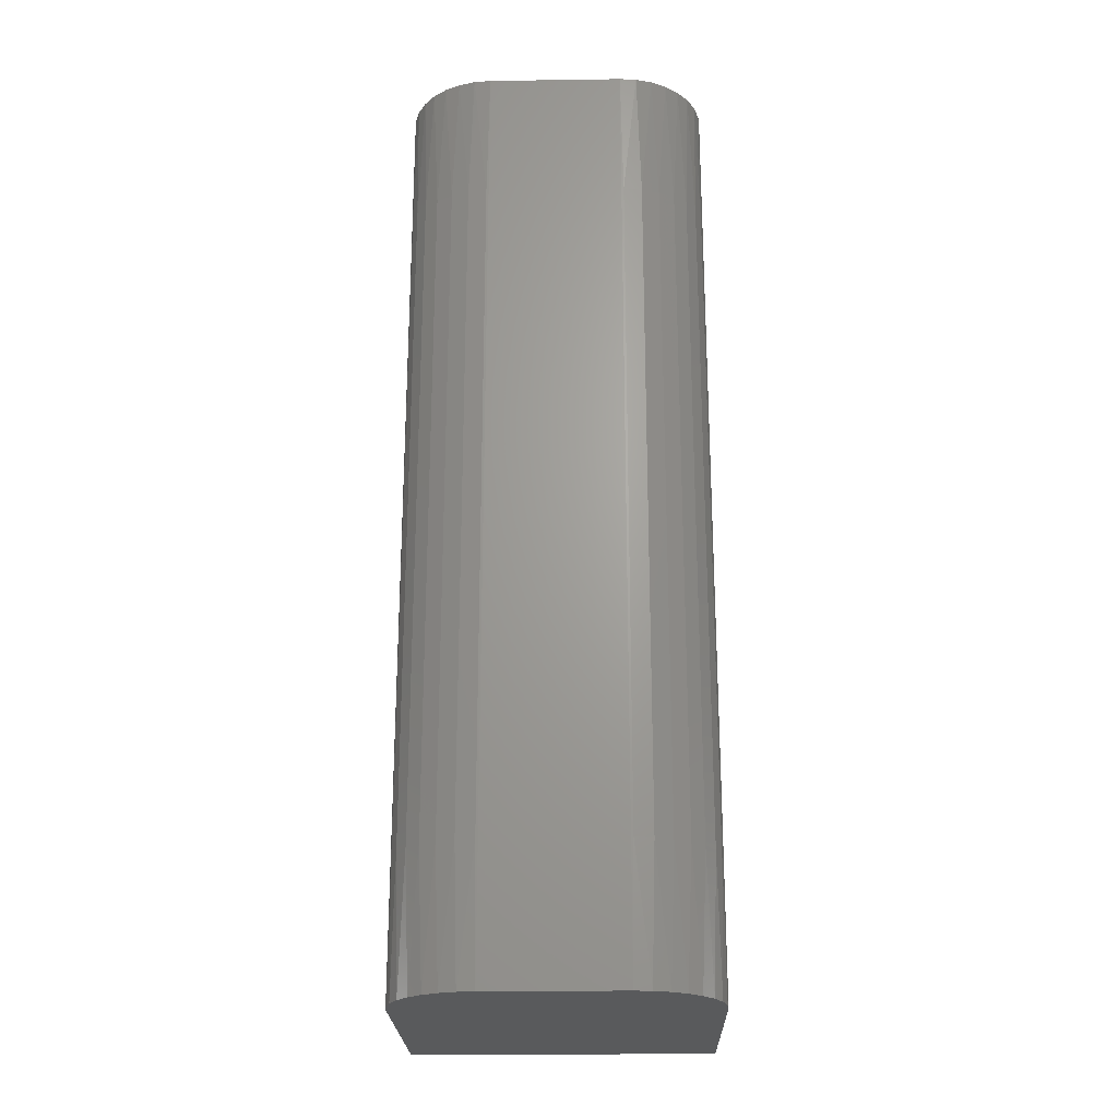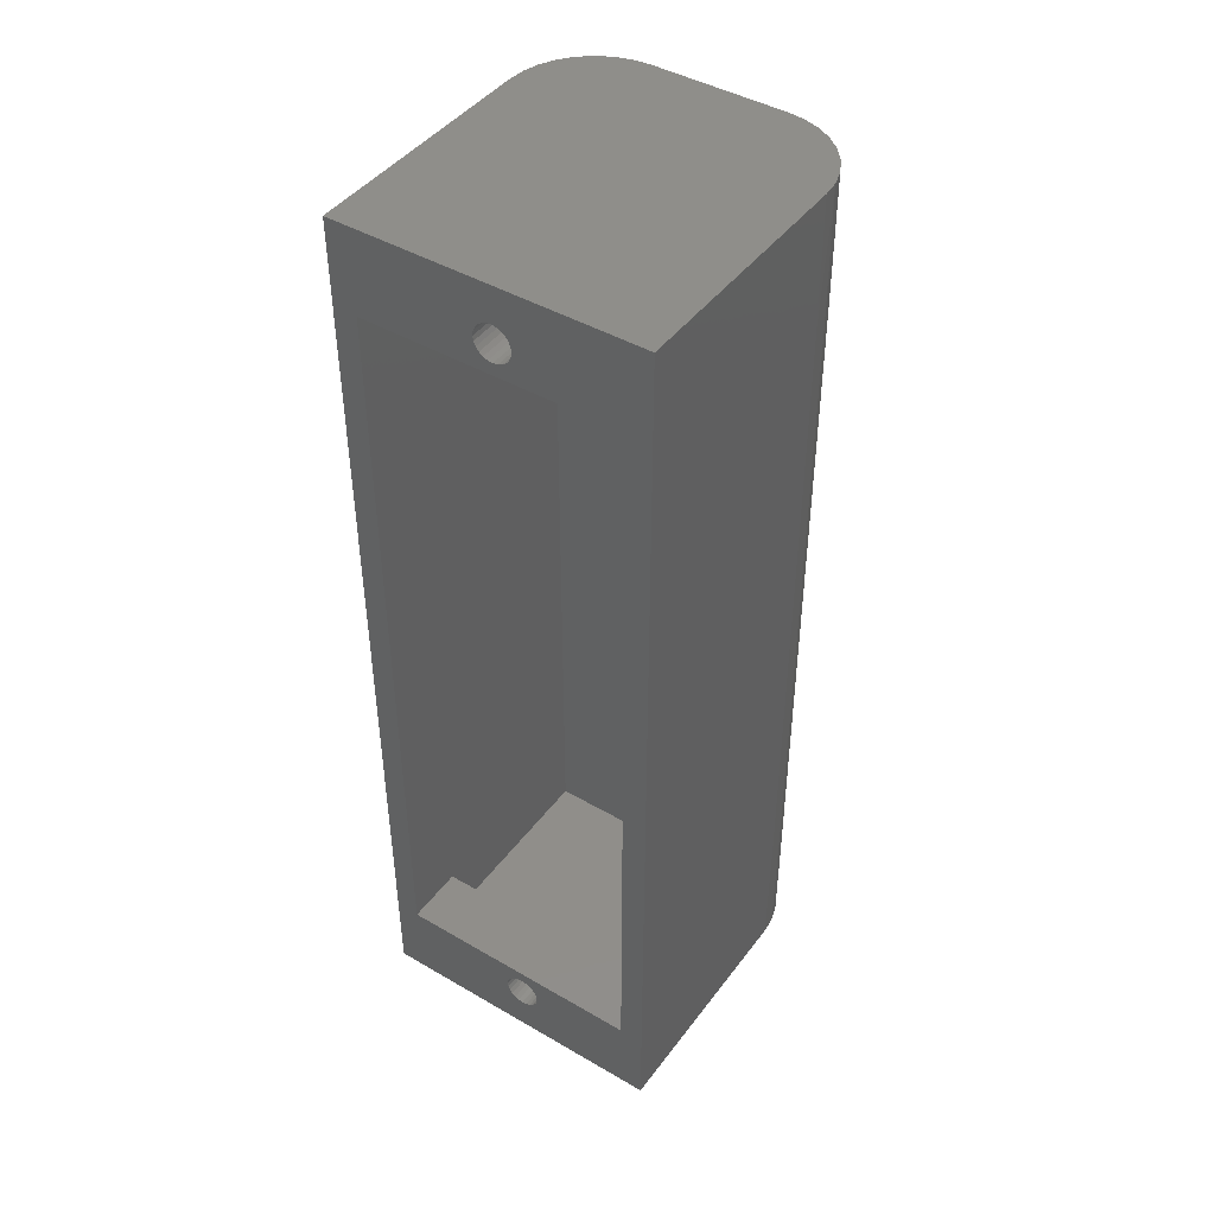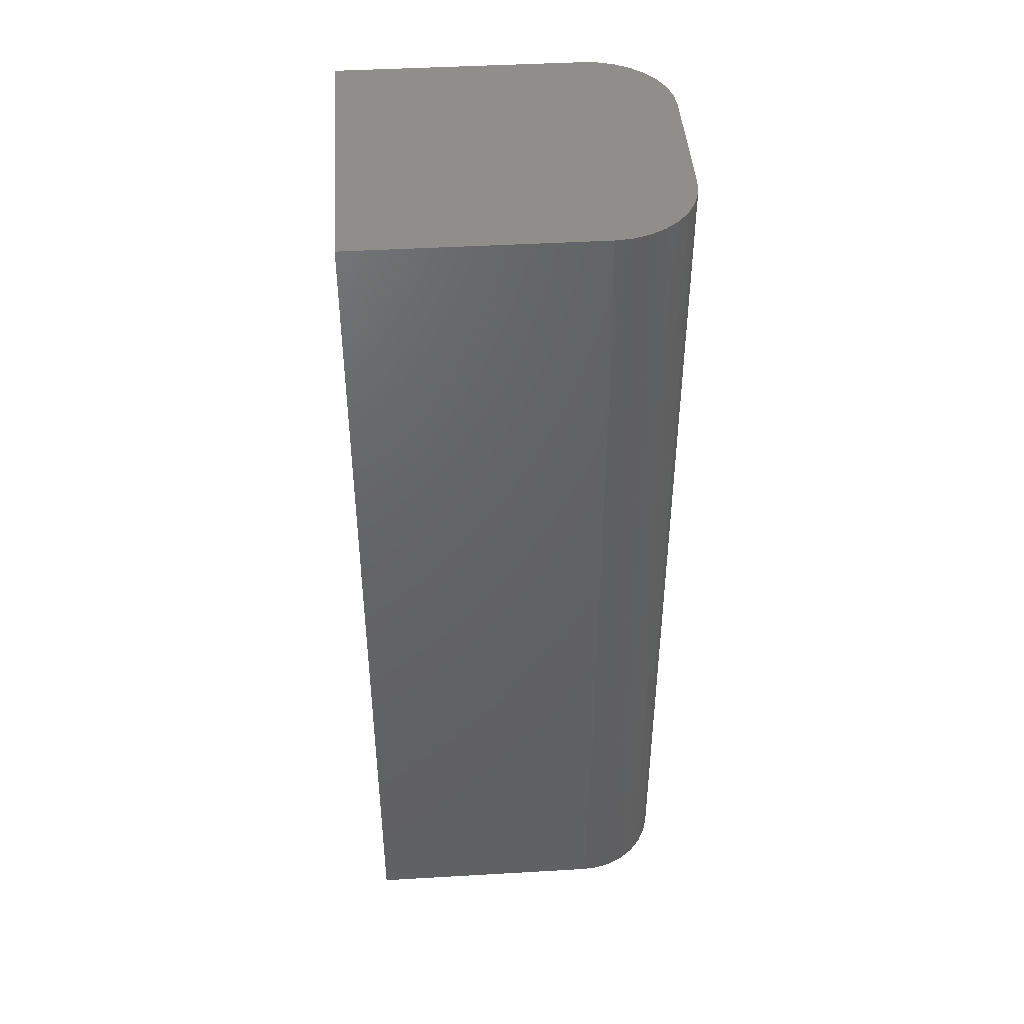
<metadata>
{"format":"stl","ext":"stl","renderer":"f3d","projection":"perspective","resolution":1024,"background":"white","views":[{"elev":-23.2,"azim":1.4,"up":"+Y"},{"elev":44.3,"azim":-145.8,"up":"+Y"},{"elev":43.8,"azim":-93.9,"up":"+Y"}]}
</metadata>
<code>
# stl→obj: 369 verts, 742 faces
v -5.5 27.5 27
v -5.5 38.5 27
v -5.69 27.5 27
v -5.69 16.5 27
v -7.189 16.5 26.79
v -7.189 5.5 26.79
v -8.61 5.5 26.27
v -8.61 -5.5 26.27
v -9.886 -5.5 25.46
v -9.886 -16.5 25.46
v -10.96 -16.5 24.39
v -10.96 -27.5 24.39
v -11.77 -27.5 23.11
v -11.32 -38.5 23.89
v -11.97 -38.5 22.68
v -10.45 -38.5 24.95
v -9.886 -27.5 25.46
v -8.61 -16.5 26.27
v -7.189 -5.5 26.79
v -5.69 5.5 27
v -5.5 16.5 27
v -8.179 38.5 26.47
v -7.189 27.5 26.79
v -6.866 38.5 26.87
v -8.61 27.5 26.27
v -9.389 38.5 25.82
v -9.886 27.5 25.46
v -9.886 16.5 25.46
v -10.96 16.5 24.39
v -10.96 5.5 24.39
v -11.77 5.5 23.11
v -11.77 -5.5 23.11
v -12.29 -5.5 21.69
v -12.29 -16.5 21.69
v -12.5 -16.5 20.19
v -12.5 -27.5 20.19
v -12.5 -27.5 20
v -12.5 -38.5 20
v -12.37 -38.5 21.37
v -12.29 -27.5 21.69
v -11.77 -16.5 23.11
v -10.96 -5.5 24.39
v -9.886 5.5 25.46
v -8.61 16.5 26.27
v -10.45 38.5 24.95
v -10.96 27.5 24.39
v -11.77 16.5 23.11
v -12.29 5.5 21.69
v -12.5 -5.5 20.19
v -12.5 -16.5 20
v -11.32 38.5 23.89
v -11.77 27.5 23.11
v -12.29 16.5 21.69
v -12.5 5.5 20.19
v -12.5 -5.5 20
v -11.97 38.5 22.68
v -12.29 27.5 21.69
v -12.5 16.5 20.19
v -12.5 5.5 20
v -12.37 38.5 21.37
v -12.5 27.5 20.19
v -12.5 16.5 20
v -12.5 38.5 20
v -12.5 27.5 20
v -9.389 -38.5 25.82
v -8.61 -27.5 26.27
v -7.189 -16.5 26.79
v -5.69 -5.5 27
v -5.5 5.5 27
v -8.179 -38.5 26.47
v -7.189 -27.5 26.79
v -5.69 -16.5 27
v -5.5 -5.5 27
v -6.866 -38.5 26.87
v -5.69 -27.5 27
v -5.5 -16.5 27
v -5.5 -38.5 27
v -5.5 -27.5 27
v -4.167 -38.5 18
v -12.5 -38.5 10
v -4.167 -38.5 9
v -12.5 -38.5 0
v -4.167 -38.5 0
v 4.167 -38.5 9
v 4.167 -38.5 0
v 12.5 -38.5 0
v 12.5 -38.5 10
v 4.167 -38.5 18
v 12.5 -38.5 20
v 12.37 -38.5 21.37
v 11.97 -38.5 22.68
v 11.32 -38.5 23.89
v 10.45 -38.5 24.95
v 9.389 -38.5 25.82
v 8.179 -38.5 26.47
v 6.866 -38.5 26.87
v 5.5 -38.5 27
v -12.5 -27.5 10
v -12.5 -27.5 0
v -12.5 -16.5 0
v -12.5 -16.5 10
v -12.5 -5.5 10
v -12.5 5.5 10
v -12.5 5.5 0
v -12.5 16.5 0
v -12.5 -5.5 0
v -12.5 16.5 10
v -12.5 27.5 0
v -12.5 27.5 10
v -12.5 38.5 0
v -12.5 38.5 10
v 5.5 38.5 27
v 5.5 27.5 27
v 5.5 16.5 27
v 5.5 5.5 27
v 5.5 -5.5 27
v 5.5 -16.5 27
v 5.5 -27.5 27
v 5.69 -27.5 27
v 5.69 -16.5 27
v 7.189 -16.5 26.79
v 7.189 -5.5 26.79
v 8.61 -5.5 26.27
v 8.61 5.5 26.27
v 9.886 5.5 25.46
v 9.886 16.5 25.46
v 10.96 16.5 24.39
v 10.96 27.5 24.39
v 11.77 27.5 23.11
v 11.32 38.5 23.89
v 11.97 38.5 22.68
v 10.45 38.5 24.95
v 9.886 27.5 25.46
v 8.61 16.5 26.27
v 7.189 5.5 26.79
v 5.69 -5.5 27
v 7.189 -27.5 26.79
v 8.61 -27.5 26.27
v 9.886 -27.5 25.46
v 9.886 -16.5 25.46
v 10.96 -16.5 24.39
v 10.96 -5.5 24.39
v 11.77 -5.5 23.11
v 11.77 5.5 23.11
v 12.29 5.5 21.69
v 12.29 16.5 21.69
v 12.5 16.5 20.19
v 12.5 27.5 20.19
v 12.5 27.5 20
v 12.5 38.5 20
v 12.37 38.5 21.37
v 12.29 27.5 21.69
v 11.77 16.5 23.11
v 10.96 5.5 24.39
v 9.886 -5.5 25.46
v 8.61 -16.5 26.27
v 10.96 -27.5 24.39
v 11.77 -16.5 23.11
v 12.29 -5.5 21.69
v 12.5 5.5 20.19
v 12.5 16.5 20
v 11.77 -27.5 23.11
v 12.29 -16.5 21.69
v 12.5 -5.5 20.19
v 12.5 5.5 20
v 12.29 -27.5 21.69
v 12.5 -16.5 20.19
v 12.5 -5.5 20
v 12.5 -27.5 20.19
v 12.5 -16.5 20
v 12.5 -27.5 20
v 9.389 38.5 25.82
v 8.61 27.5 26.27
v 7.189 16.5 26.79
v 5.69 5.5 27
v 8.179 38.5 26.47
v 7.189 27.5 26.79
v 5.69 16.5 27
v 6.866 38.5 26.87
v 5.69 27.5 27
v -4.167 38.5 18
v -4.167 38.5 9
v 4.167 38.5 9
v 4.167 38.5 0
v 12.5 38.5 0
v -4.167 38.5 0
v 4.167 38.5 18
v 12.5 38.5 10
v 12.5 27.5 10
v 12.5 27.5 0
v 12.5 16.5 0
v 12.5 16.5 10
v 12.5 5.5 10
v 12.5 -5.5 10
v 12.5 -5.5 0
v 12.5 -16.5 0
v 12.5 5.5 0
v 12.5 -16.5 10
v 12.5 -27.5 0
v 12.5 -27.5 10
v 0 36.5 22
v 10.5 36.5 22
v 0 26.07 22
v -10.5 26.07 22
v -10.5 15.64 22
v -10.5 36.5 22
v 10.5 15.64 22
v 0 15.64 22
v 10.5 26.07 22
v 0 5.214 22
v 10.5 5.214 22
v 0 -5.214 22
v -10.5 -5.214 22
v -10.5 -15.64 22
v -10.5 5.214 22
v 10.5 -5.214 22
v 0 -15.64 22
v -10.5 -26.07 22
v 10.5 -15.64 22
v 0 -26.07 22
v -10.5 -36.5 22
v 10.5 -26.07 22
v 0 -36.5 22
v 10.5 -36.5 22
v 10.5 -36.5 13.5
v 10.5 -26.07 11
v 10.5 -31.5 5
v 10.5 -21 0
v 10.5 -31.5 0
v 10.5 -15.64 11
v 10.5 -10.5 0
v 10.5 -5.214 11
v 10.5 5.214 11
v 10.5 15.64 11
v 10.5 10.5 0
v 10.5 21 0
v 10.5 0 0
v 10.5 26.07 11
v 10.5 31.5 5
v 10.5 31.5 0
v 10.5 36.5 13.5
v 10.5 36.5 5
v 10.5 -36.5 5
v 0 36.5 13.5
v 0 36.5 5
v -10.5 36.5 5
v -10.5 36.5 13.5
v -10.5 26.07 11
v -10.5 31.5 5
v -10.5 21 0
v -10.5 31.5 0
v -10.5 15.64 11
v -10.5 10.5 0
v -10.5 5.214 11
v -10.5 -5.214 11
v -10.5 -15.64 11
v -10.5 -10.5 0
v -10.5 -21 0
v -10.5 0 0
v -10.5 -26.07 11
v -10.5 -31.5 5
v -10.5 -31.5 0
v -10.5 -36.5 13.5
v -10.5 -36.5 5
v 0 -36.5 13.5
v 0 -36.5 5
v -0.1118 -32.55 0
v -0.1118 -32.55 5
v -0.5 -32.5 0
v 0.25 -32.7 5
v 0.25 -32.7 0
v 0.5607 -32.94 5
v 0.5607 -32.94 0
v 0.799 -33.25 5
v 0.799 -33.25 0
v 0.9489 -33.61 5
v 0.9489 -33.61 0
v 1 -34 5
v 1 -34 0
v 0.9489 -34.39 5
v 0.9489 -34.39 0
v 0.799 -34.75 5
v 0.799 -34.75 0
v 0.5607 -35.06 5
v 0.5607 -35.06 0
v 0.25 -35.3 5
v 0.25 -35.3 0
v -0.1118 -35.45 5
v -0.1118 -35.45 0
v -0.5 -35.5 5
v -0.5 -35.5 0
v -0.8882 -35.45 5
v -0.8882 -35.45 0
v -1.25 -35.3 5
v -1.25 -35.3 0
v -1.561 -35.06 5
v -1.561 -35.06 0
v -1.799 -34.75 5
v -1.799 -34.75 0
v -1.949 -34.39 5
v -1.949 -34.39 0
v -2 -34 5
v -2 -34 0
v -1.949 -33.61 5
v -1.949 -33.61 0
v -1.799 -33.25 5
v -1.799 -33.25 0
v -1.561 -32.94 5
v -1.561 -32.94 0
v -1.25 -32.7 5
v -1.25 -32.7 0
v -0.8882 -32.55 5
v -0.8882 -32.55 0
v -0.5 -32.5 5
v -1.949 34.39 0
v -1.949 34.39 5
v -2 34 0
v -1.799 34.75 5
v -1.799 34.75 0
v -1.561 35.06 5
v -1.561 35.06 0
v -1.25 35.3 5
v -1.25 35.3 0
v -0.8882 35.45 5
v -0.8882 35.45 0
v -0.5 35.5 5
v -0.5 35.5 0
v -0.1118 35.45 5
v -0.1118 35.45 0
v 0.25 35.3 5
v 0.25 35.3 0
v 0.5607 35.06 5
v 0.5607 35.06 0
v 0.799 34.75 5
v 0.799 34.75 0
v 0.9489 34.39 5
v 0.9489 34.39 0
v 1 34 5
v 1 34 0
v 0.9489 33.61 5
v 0.9489 33.61 0
v 0.799 33.25 5
v 0.799 33.25 0
v 0.5607 32.94 5
v 0.5607 32.94 0
v 0.25 32.7 5
v 0.25 32.7 0
v -0.1118 32.55 5
v -0.1118 32.55 0
v -0.5 32.5 5
v -0.5 32.5 0
v -0.8882 32.55 5
v -0.8882 32.55 0
v -1.25 32.7 5
v -1.25 32.7 0
v -1.561 32.94 5
v -1.561 32.94 0
v -1.799 33.25 5
v -1.799 33.25 0
v -1.949 33.61 5
v -1.949 33.61 0
v -2 34 5
v 0 -31.5 5
v 0 -31.5 0
v 0 31.5 0
v 0 31.5 5
v -4.167 -36.42 0
v -4.167 32.13 0
v 4.167 -32.08 0
f 1 2 3
f 4 3 5
f 6 5 7
f 8 7 9
f 10 9 11
f 12 11 13
f 14 13 15
f 14 12 13
f 14 16 12
f 12 16 17
f 10 17 18
f 8 18 19
f 6 19 20
f 4 20 21
f 1 4 21
f 1 3 4
f 22 23 24
f 22 25 23
f 22 26 25
f 25 26 27
f 28 27 29
f 30 29 31
f 32 31 33
f 34 33 35
f 36 35 37
f 38 36 37
f 38 39 36
f 36 39 40
f 34 40 41
f 32 41 42
f 30 42 43
f 28 43 44
f 25 44 23
f 25 28 44
f 25 27 28
f 26 45 27
f 27 45 46
f 29 46 47
f 31 47 48
f 33 48 49
f 35 49 50
f 37 35 50
f 45 51 46
f 46 51 52
f 47 52 53
f 48 53 54
f 49 54 55
f 50 49 55
f 51 56 52
f 52 56 57
f 53 57 58
f 54 58 59
f 55 54 59
f 56 60 57
f 57 60 61
f 58 61 62
f 59 58 62
f 60 63 61
f 61 63 64
f 62 61 64
f 39 15 40
f 40 15 13
f 41 13 11
f 42 11 9
f 43 9 7
f 44 7 5
f 23 5 3
f 24 3 2
f 24 23 3
f 16 65 17
f 17 65 66
f 18 66 67
f 19 67 68
f 20 68 69
f 21 20 69
f 65 70 66
f 66 70 71
f 67 71 72
f 68 72 73
f 69 68 73
f 70 74 71
f 71 74 75
f 72 75 76
f 73 72 76
f 74 77 75
f 75 77 78
f 76 75 78
f 6 20 4
f 5 6 4
f 19 68 20
f 67 72 68
f 71 75 72
f 44 5 23
f 8 19 6
f 7 8 6
f 18 67 19
f 66 71 67
f 43 7 44
f 10 18 8
f 9 10 8
f 17 66 18
f 30 43 28
f 29 30 28
f 46 29 27
f 42 9 43
f 12 17 10
f 11 12 10
f 52 47 46
f 32 42 30
f 31 32 30
f 47 31 29
f 41 11 42
f 57 53 52
f 53 48 47
f 34 41 32
f 33 34 32
f 48 33 31
f 40 13 41
f 61 58 57
f 58 54 53
f 54 49 48
f 36 40 34
f 35 36 34
f 49 35 33
f 74 79 77
f 74 70 79
f 79 70 65
f 16 79 65
f 16 14 79
f 79 14 15
f 39 79 15
f 39 38 79
f 79 38 80
f 81 80 82
f 83 81 82
f 83 84 81
f 83 85 84
f 84 85 86
f 87 84 86
f 87 88 84
f 87 89 88
f 88 89 90
f 91 88 90
f 91 92 88
f 88 92 93
f 94 88 93
f 94 95 88
f 88 95 96
f 97 88 96
f 97 77 88
f 88 77 79
f 81 79 80
f 81 88 79
f 81 84 88
f 80 38 98
f 99 98 100
f 99 80 98
f 99 82 80
f 50 101 37
f 50 102 101
f 50 55 102
f 102 55 103
f 104 103 105
f 104 102 103
f 104 106 102
f 102 106 101
f 101 106 100
f 98 101 100
f 98 37 101
f 98 38 37
f 55 59 103
f 103 59 107
f 105 107 108
f 105 103 107
f 59 62 107
f 107 62 109
f 108 109 110
f 108 107 109
f 62 64 109
f 109 64 111
f 110 109 111
f 64 63 111
f 112 2 113
f 113 2 1
f 114 1 21
f 115 21 69
f 116 69 73
f 117 73 76
f 118 76 78
f 97 78 77
f 97 118 78
f 113 1 114
f 114 21 115
f 115 69 116
f 116 73 117
f 117 76 118
f 118 97 119
f 120 119 121
f 122 121 123
f 124 123 125
f 126 125 127
f 128 127 129
f 130 129 131
f 130 128 129
f 130 132 128
f 128 132 133
f 126 133 134
f 124 134 135
f 122 135 136
f 120 136 117
f 118 120 117
f 118 119 120
f 95 137 96
f 95 138 137
f 95 94 138
f 138 94 139
f 140 139 141
f 142 141 143
f 144 143 145
f 146 145 147
f 148 147 149
f 150 148 149
f 150 151 148
f 148 151 152
f 146 152 153
f 144 153 154
f 142 154 155
f 140 155 156
f 138 156 137
f 138 140 156
f 138 139 140
f 94 93 139
f 139 93 157
f 141 157 158
f 143 158 159
f 145 159 160
f 147 160 161
f 149 147 161
f 93 92 157
f 157 92 162
f 158 162 163
f 159 163 164
f 160 164 165
f 161 160 165
f 92 91 162
f 162 91 166
f 163 166 167
f 164 167 168
f 165 164 168
f 91 90 166
f 166 90 169
f 167 169 170
f 168 167 170
f 90 89 169
f 169 89 171
f 170 169 171
f 151 131 152
f 152 131 129
f 153 129 127
f 154 127 125
f 155 125 123
f 156 123 121
f 137 121 119
f 96 119 97
f 96 137 119
f 132 172 133
f 133 172 173
f 134 173 174
f 135 174 175
f 136 175 116
f 117 136 116
f 172 176 173
f 173 176 177
f 174 177 178
f 175 178 115
f 116 175 115
f 176 179 177
f 177 179 180
f 178 180 114
f 115 178 114
f 179 112 180
f 180 112 113
f 114 180 113
f 122 136 120
f 121 122 120
f 135 175 136
f 174 178 175
f 177 180 178
f 156 121 137
f 124 135 122
f 123 124 122
f 134 174 135
f 173 177 174
f 155 123 156
f 126 134 124
f 125 126 124
f 133 173 134
f 142 155 140
f 141 142 140
f 157 141 139
f 154 125 155
f 128 133 126
f 127 128 126
f 162 158 157
f 144 154 142
f 143 144 142
f 158 143 141
f 153 127 154
f 166 163 162
f 163 159 158
f 146 153 144
f 145 146 144
f 159 145 143
f 152 129 153
f 169 167 166
f 167 164 163
f 164 160 159
f 148 152 146
f 147 148 146
f 160 147 145
f 111 63 181
f 182 181 183
f 184 183 185
f 184 182 183
f 184 186 182
f 182 186 110
f 111 182 110
f 111 181 182
f 63 60 181
f 181 60 56
f 51 181 56
f 51 45 181
f 181 45 26
f 22 181 26
f 22 24 181
f 181 24 2
f 112 181 2
f 112 187 181
f 112 179 187
f 187 179 176
f 172 187 176
f 172 132 187
f 187 132 130
f 131 187 130
f 131 151 187
f 187 151 150
f 188 187 150
f 188 183 187
f 188 185 183
f 183 181 187
f 188 150 189
f 190 189 191
f 190 188 189
f 190 185 188
f 161 192 149
f 161 193 192
f 161 165 193
f 193 165 194
f 195 194 196
f 195 193 194
f 195 197 193
f 193 197 192
f 192 197 191
f 189 192 191
f 189 149 192
f 189 150 149
f 165 168 194
f 194 168 198
f 196 198 199
f 196 194 198
f 168 170 198
f 198 170 200
f 199 200 86
f 199 198 200
f 170 171 200
f 200 171 87
f 86 200 87
f 171 89 87
f 201 202 203
f 204 203 205
f 204 201 203
f 204 206 201
f 207 208 209
f 207 210 208
f 207 211 210
f 210 211 212
f 213 212 214
f 213 210 212
f 213 215 210
f 210 215 208
f 208 215 205
f 203 208 205
f 203 209 208
f 203 202 209
f 211 216 212
f 212 216 217
f 214 217 218
f 214 212 217
f 216 219 217
f 217 219 220
f 218 220 221
f 218 217 220
f 219 222 220
f 220 222 223
f 221 220 223
f 222 224 223
f 224 222 225
f 225 222 226
f 227 226 228
f 229 227 228
f 226 222 230
f 228 230 231
f 228 226 230
f 216 232 219
f 216 233 232
f 216 211 233
f 233 211 234
f 235 234 236
f 235 233 234
f 235 237 233
f 233 237 232
f 232 237 231
f 230 232 231
f 230 219 232
f 230 222 219
f 211 207 234
f 234 207 238
f 236 238 239
f 240 236 239
f 207 209 238
f 238 209 241
f 239 241 242
f 239 238 241
f 209 202 241
f 238 236 234
f 243 225 227
f 227 225 226
f 241 202 244
f 245 244 246
f 245 241 244
f 245 242 241
f 206 247 201
f 201 247 244
f 202 201 244
f 247 246 244
f 206 204 247
f 247 204 248
f 249 248 250
f 251 249 250
f 248 204 252
f 250 252 253
f 250 248 252
f 215 254 205
f 215 255 254
f 215 213 255
f 255 213 256
f 257 256 258
f 257 255 256
f 257 259 255
f 255 259 254
f 254 259 253
f 252 254 253
f 252 205 254
f 252 204 205
f 213 214 256
f 256 214 260
f 258 260 261
f 262 258 261
f 214 218 260
f 260 218 263
f 261 263 264
f 261 260 263
f 218 221 263
f 260 258 256
f 246 247 249
f 249 247 248
f 263 221 265
f 266 265 243
f 266 263 265
f 266 264 263
f 224 225 223
f 223 225 265
f 221 223 265
f 225 243 265
f 267 268 269
f 267 270 268
f 267 271 270
f 270 271 272
f 272 271 273
f 274 273 275
f 276 275 277
f 278 277 279
f 280 279 281
f 282 281 283
f 284 283 285
f 286 285 287
f 288 287 289
f 290 289 291
f 292 291 293
f 294 293 295
f 296 295 297
f 298 297 299
f 300 299 301
f 302 301 303
f 304 303 305
f 306 305 307
f 308 307 309
f 310 309 311
f 312 311 313
f 314 313 269
f 268 314 269
f 272 273 274
f 274 275 276
f 276 277 278
f 278 279 280
f 280 281 282
f 282 283 284
f 284 285 286
f 286 287 288
f 288 289 290
f 290 291 292
f 292 293 294
f 294 295 296
f 296 297 298
f 298 299 300
f 300 301 302
f 302 303 304
f 304 305 306
f 306 307 308
f 308 309 310
f 310 311 312
f 312 313 314
f 315 316 317
f 315 318 316
f 315 319 318
f 318 319 320
f 320 319 321
f 322 321 323
f 324 323 325
f 326 325 327
f 328 327 329
f 330 329 331
f 332 331 333
f 334 333 335
f 336 335 337
f 338 337 339
f 340 339 341
f 342 341 343
f 344 343 345
f 346 345 347
f 348 347 349
f 350 349 351
f 352 351 353
f 354 353 355
f 356 355 357
f 358 357 359
f 360 359 361
f 362 361 317
f 316 362 317
f 320 321 322
f 322 323 324
f 324 325 326
f 326 327 328
f 328 329 330
f 330 331 332
f 332 333 334
f 334 335 336
f 336 337 338
f 338 339 340
f 340 341 342
f 342 343 344
f 344 345 346
f 346 347 348
f 348 349 350
f 350 351 352
f 352 353 354
f 354 355 356
f 356 357 358
f 358 359 360
f 360 361 362
f 288 290 266
f 286 266 284
f 286 288 266
f 290 292 266
f 266 292 294
f 264 294 296
f 298 264 296
f 298 300 264
f 264 300 302
f 261 302 304
f 306 261 304
f 306 308 261
f 261 308 310
f 363 310 312
f 314 363 312
f 314 268 363
f 363 268 270
f 272 363 270
f 272 227 363
f 272 274 227
f 227 274 276
f 278 227 276
f 278 243 227
f 278 280 243
f 243 280 282
f 284 243 282
f 284 266 243
f 266 294 264
f 264 302 261
f 261 310 363
f 262 261 364
f 364 261 363
f 229 363 227
f 229 364 363
f 240 239 365
f 365 239 366
f 251 366 249
f 251 365 366
f 267 269 364
f 271 364 273
f 271 267 364
f 269 313 364
f 364 313 311
f 262 311 309
f 307 262 309
f 307 305 262
f 262 305 367
f 82 367 83
f 82 262 367
f 82 99 262
f 262 99 258
f 258 99 100
f 257 100 106
f 259 106 104
f 253 104 105
f 250 105 108
f 251 108 110
f 186 251 110
f 186 368 251
f 186 315 368
f 186 319 315
f 186 321 319
f 186 323 321
f 186 325 323
f 186 327 325
f 186 184 327
f 327 184 329
f 329 184 331
f 331 184 333
f 333 184 335
f 335 184 337
f 337 184 339
f 339 184 341
f 341 184 240
f 343 240 365
f 345 365 347
f 345 343 365
f 364 311 262
f 305 303 367
f 367 303 301
f 299 367 301
f 299 297 367
f 367 297 295
f 83 295 293
f 291 83 293
f 291 85 83
f 291 289 85
f 85 289 287
f 285 85 287
f 285 283 85
f 85 283 281
f 369 281 279
f 277 369 279
f 277 275 369
f 369 275 273
f 364 369 273
f 364 229 369
f 369 229 85
f 281 369 85
f 367 295 83
f 315 317 368
f 368 317 361
f 359 368 361
f 359 357 368
f 368 357 355
f 365 355 353
f 351 365 353
f 351 349 365
f 365 349 347
f 368 355 365
f 251 368 365
f 343 341 240
f 228 199 229
f 228 196 199
f 228 231 196
f 196 231 195
f 195 231 237
f 197 237 235
f 191 235 236
f 190 236 240
f 185 240 184
f 185 190 240
f 195 237 197
f 197 235 191
f 191 236 190
f 251 250 108
f 250 253 105
f 253 259 104
f 259 257 106
f 257 258 100
f 199 86 229
f 229 86 85
f 340 239 338
f 340 342 239
f 239 342 344
f 366 344 346
f 348 366 346
f 348 350 366
f 366 350 352
f 354 366 352
f 354 249 366
f 354 356 249
f 249 356 358
f 360 249 358
f 360 362 249
f 249 362 246
f 246 362 316
f 318 246 316
f 318 320 246
f 246 320 322
f 245 322 324
f 326 245 324
f 326 328 245
f 245 328 330
f 332 245 330
f 332 242 245
f 332 334 242
f 242 334 336
f 338 242 336
f 338 239 242
f 239 344 366
f 246 322 245

</code>
